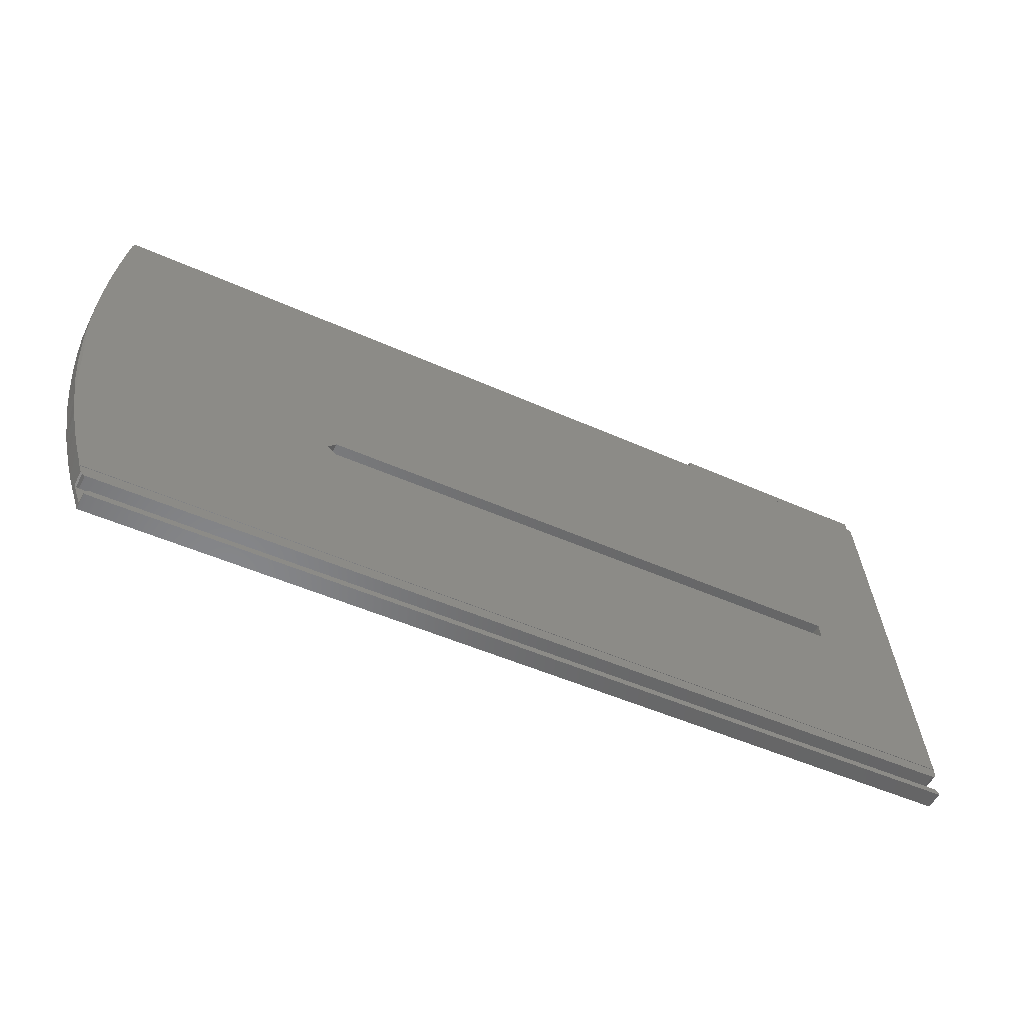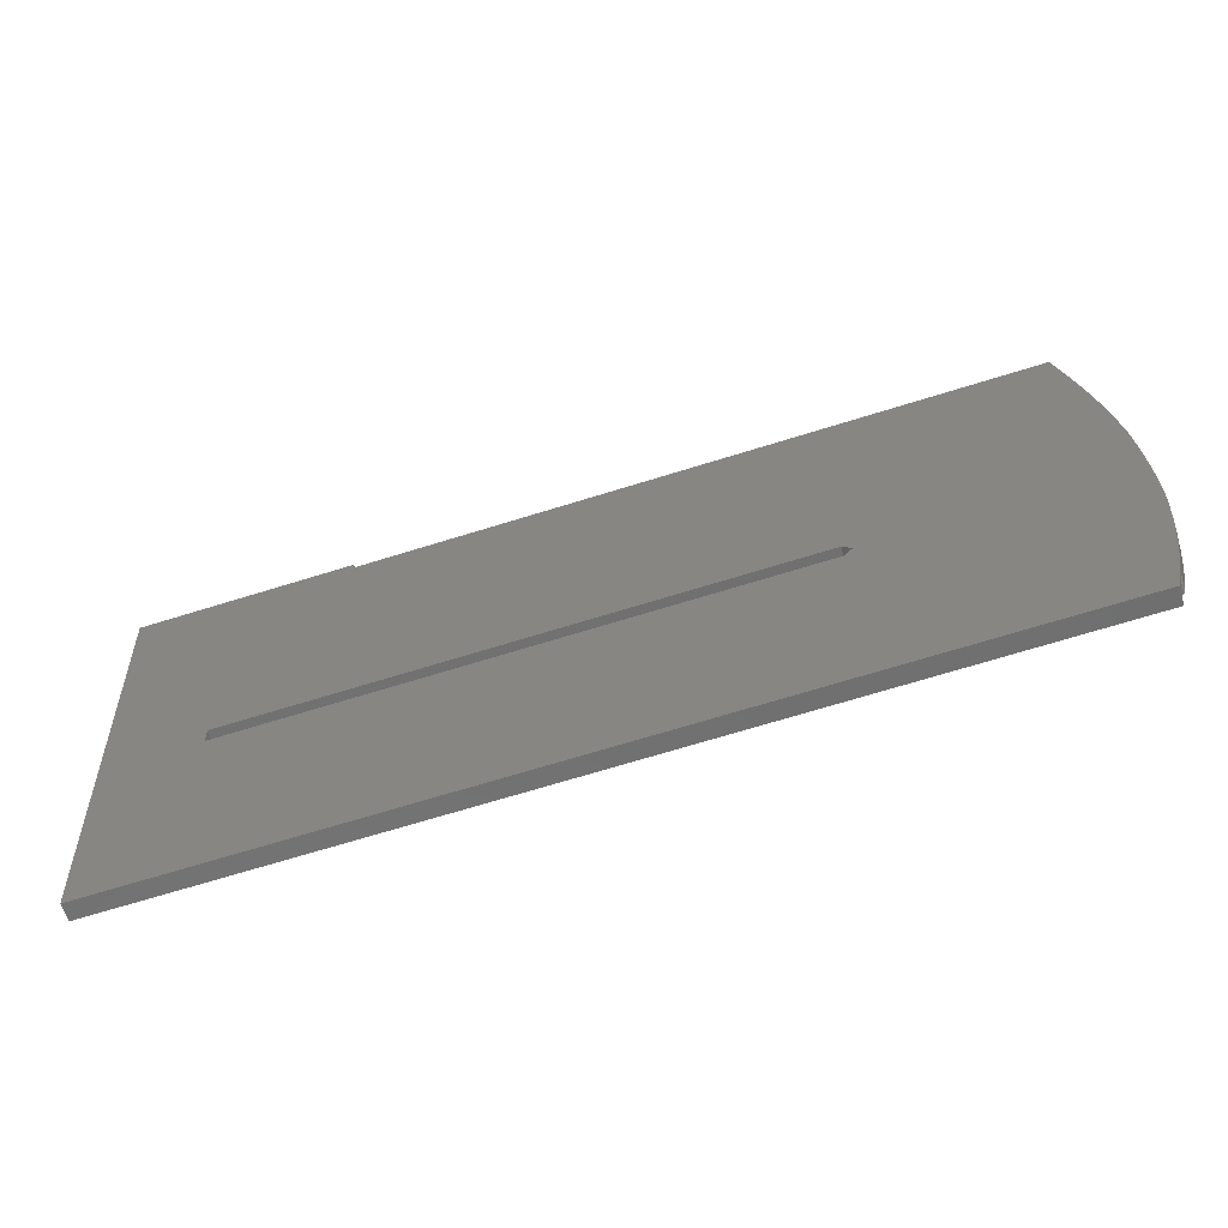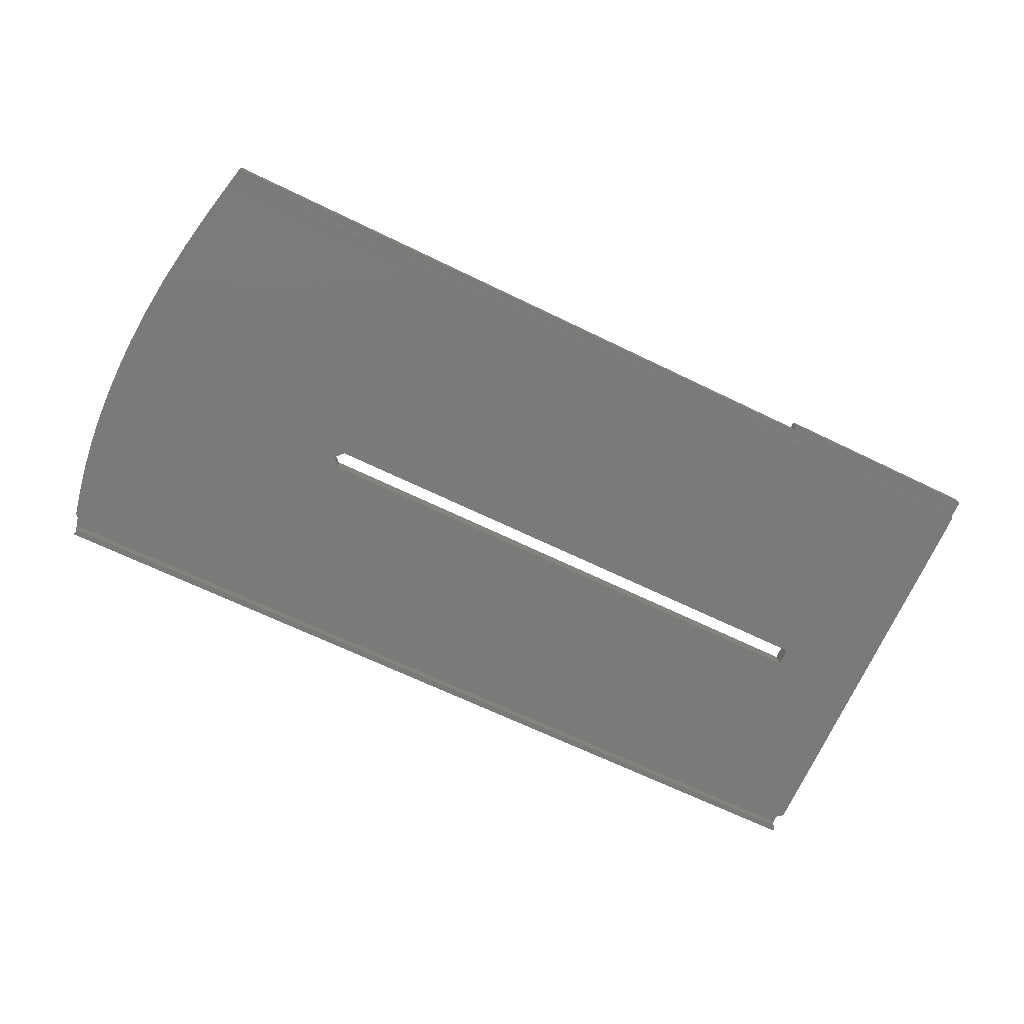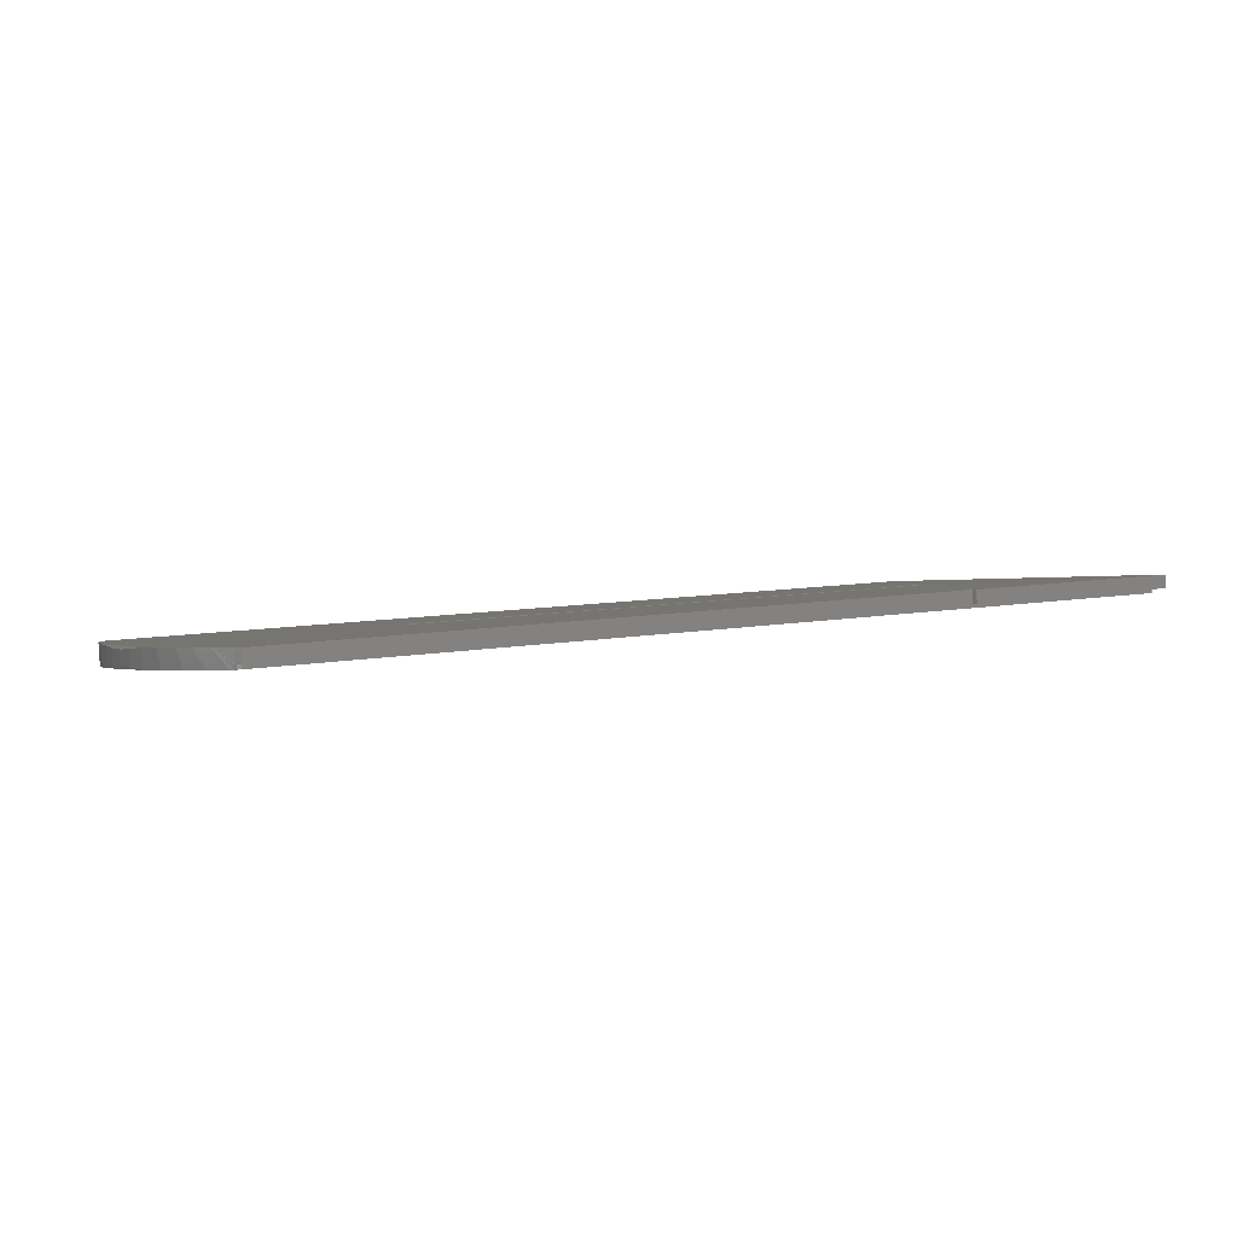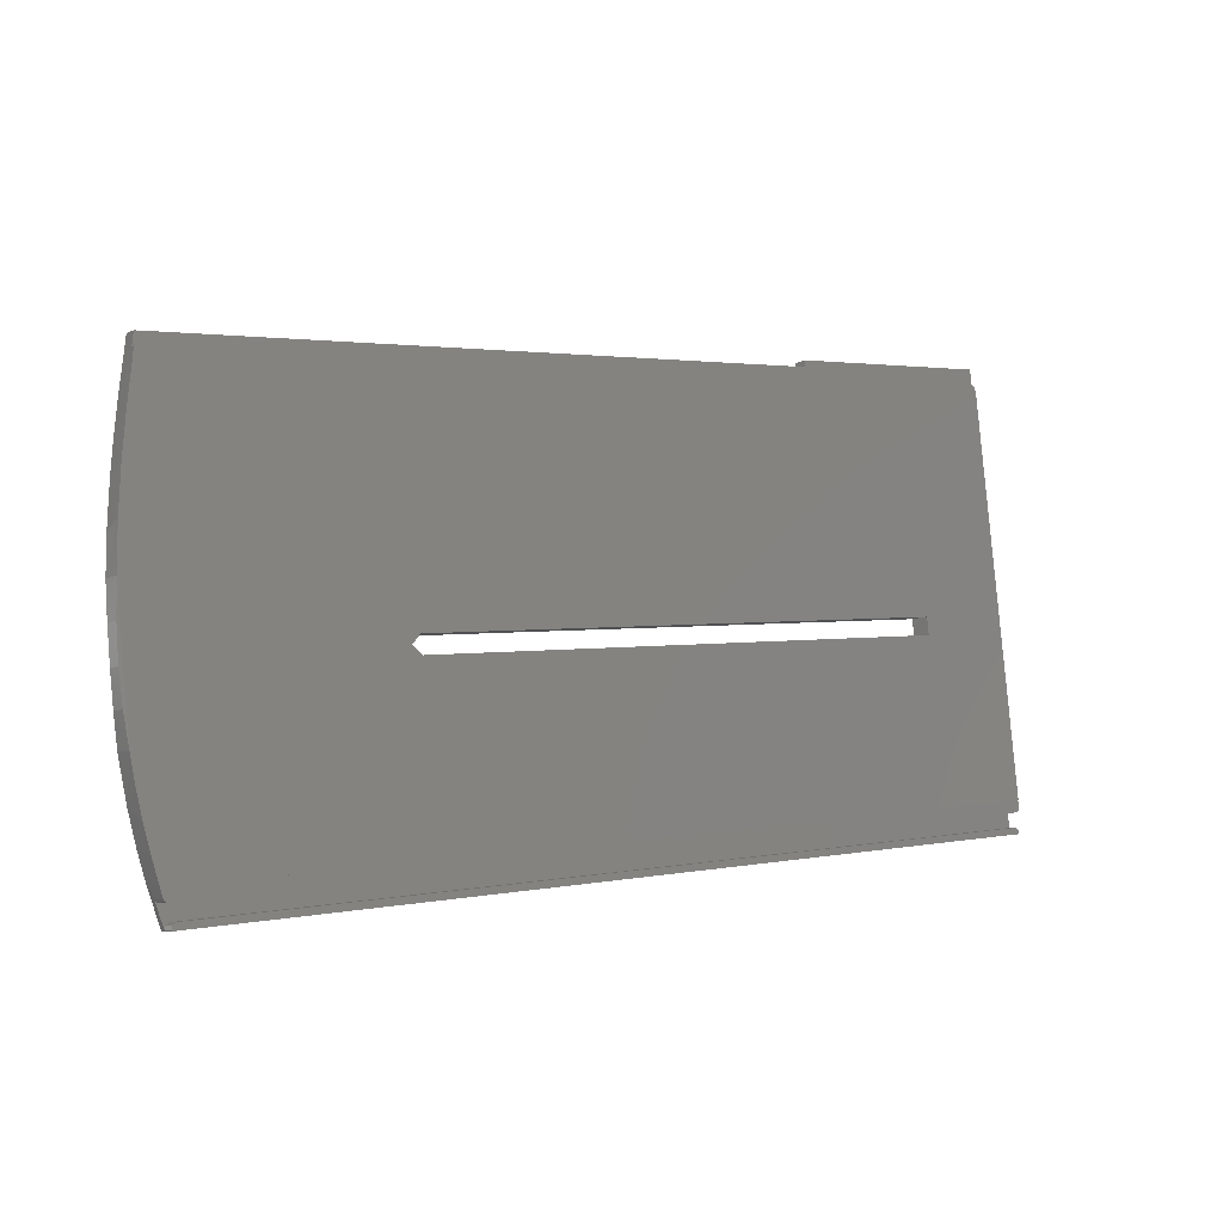
<metadata>
{"format":"stl","ext":"stl","renderer":"f3d","projection":"perspective","resolution":1024,"background":"white","views":[{"elev":-46.1,"azim":-27.6,"up":"+Z"},{"elev":-69.6,"azim":-162.8,"up":"+Z"},{"elev":-65.5,"azim":-26.2,"up":"+Y"},{"elev":9.1,"azim":-26.7,"up":"+Y"},{"elev":2.1,"azim":-37.1,"up":"+Z"}]}
</metadata>
<code>
# stl→obj: 102 verts, 204 faces
v 247.2 -43.08 -304.5
v 247.2 -40.89 -304.8
v 210 -40.89 -304.8
v 230.4 -46.71 -346.1
v 210 -43.08 -304.5
v 209.9 -43.09 -304.6
v 209.9 -40.9 -304.9
v 209.9 -41.03 -305.8
v 247.2 -43.57 -308
v 247.2 -44.45 -309.1
v 247.2 -54.62 -376.3
v 247.2 -54.7 -376.3
v 247.2 -52.79 -381.9
v 247.2 -52.23 -377.9
v 247.2 -54.79 -377.6
v 247.2 -51.83 -382.4
v 230.4 -47.13 -349.1
v 246.5 -43.46 -307.2
v 247 -43.49 -307.4
v 209.8 -43.23 -305.6
v 94.22 -43.46 -307.2
v 246.5 -44.17 -307.1
v 209.9 -43.23 -305.6
v 209.9 -43.22 -305.5
v 247 -44.2 -307.3
v 93.94 -43.23 -305.6
v 93.75 -43.48 -307.4
v 94.22 -44.17 -307.1
v 93.52 -43.52 -307.6
v 93.49 -43.54 -307.8
v 93.75 -44.19 -307.3
v 93.56 -43.5 -307.5
v 92.24 -42.16 -313.8
v 93.49 -44.25 -307.7
v 93.94 -41.05 -305.9
v 93.56 -41.31 -307.8
v 209.8 -41.05 -305.9
v 209.9 -41.04 -305.9
v 247.2 -44.27 -307.9
v 230.4 -50.51 -348.6
v 133.2 -50.51 -348.6
v 133.2 -47.13 -349.1
v 131.7 -50.29 -347.1
v 93.17 -44.55 -309.1
v 91.86 -45.48 -315.3
v 131.7 -46.92 -347.6
v 91.52 -54.7 -376.3
v 230.4 -50.07 -345.6
v 133.2 -50.07 -345.6
v 247.2 -44.55 -309.1
v 133.2 -46.71 -346.1
v 93.17 -44.45 -309.1
v 90.57 -46.54 -322.3
v 90.56 -54.06 -372.1
v 91.52 -54.62 -376.3
v 89.45 -47.69 -329.9
v 89.78 -53.41 -367.8
v 90.41 -50.34 -371.8
v 91.23 -50.88 -375.7
v 89.16 -52.76 -363.5
v 89.52 -49.61 -366.7
v 88.7 -48.78 -337.1
v 88.7 -52.09 -359.1
v 88.37 -50.98 -353.9
v 88.7 -48.61 -359.6
v 88.7 -45.51 -337.6
v 88.36 -46.65 -343.2
v 88.25 -50.05 -348.5
v 88.36 -49.3 -342.9
v 90.26 -43.68 -324.6
v 89.3 -44.66 -331.5
v 91.14 -42.95 -319.4
v 246.5 -52.34 -378.7
v 246.5 -54.9 -378.3
v 92.6 -54.9 -378.3
v 92.6 -52.34 -378.7
v 92.14 -54.88 -378.2
v 247 -52.31 -378.5
v 247 -54.87 -378.1
v 246.5 -52.69 -381.2
v 247 -52.72 -381.4
v 93.7 -52.69 -381.2
v 93.1 -52.73 -381.5
v 92.98 -52.82 -382.1
v 92.44 -52.56 -380.2
v 92.14 -52.32 -378.5
v 247.2 -54.81 -381.6
v 247.2 -54.86 -382
v 247 -54.73 -381.1
v 246.5 -54.7 -380.9
v 93.7 -54.7 -380.9
v 93.1 -54.74 -381.2
v 93.02 -51.83 -382.4
v 92.98 -54.84 -381.8
v 91.87 -52.26 -378.1
v 91.87 -54.82 -377.8
v 91.7 -54.72 -377.1
v 93.02 -54.86 -382
v 93 -54.85 -381.9
v 93.33 -44.35 -308.4
v 88.37 -48.2 -354.3
v 88.25 -47.56 -348.9
f 1 2 3
f 4 3 2
f 5 1 3
f 6 5 3
f 7 6 3
f 8 7 3
f 4 8 3
f 9 2 1
f 10 2 9
f 11 2 12
f 10 12 2
f 13 2 14
f 15 14 2
f 16 2 13
f 17 2 16
f 17 4 2
f 11 15 2
f 18 1 5
f 19 1 18
f 19 9 1
f 6 18 5
f 20 21 18
f 22 18 21
f 23 20 18
f 24 23 18
f 6 24 18
f 25 19 18
f 25 18 22
f 26 27 21
f 28 21 27
f 20 26 21
f 28 22 21
f 29 30 27
f 31 27 30
f 32 29 27
f 26 32 27
f 31 28 27
f 33 30 29
f 34 30 33
f 31 30 34
f 33 29 32
f 35 32 26
f 36 32 35
f 33 32 36
f 35 26 20
f 37 20 23
f 35 20 37
f 38 23 24
f 37 23 38
f 7 24 6
f 8 24 7
f 38 24 8
f 39 9 19
f 10 9 39
f 25 39 19
f 10 22 28
f 25 22 10
f 31 10 28
f 12 40 41
f 42 41 40
f 43 44 45
f 46 43 41
f 45 41 43
f 47 12 41
f 45 47 41
f 46 41 42
f 12 48 40
f 4 40 48
f 17 42 40
f 17 40 4
f 44 49 48
f 4 48 49
f 50 44 48
f 12 50 48
f 44 43 49
f 51 49 43
f 4 49 51
f 51 43 46
f 52 44 50
f 33 45 44
f 52 33 44
f 10 50 12
f 10 52 50
f 11 12 47
f 53 54 47
f 55 47 54
f 45 53 47
f 11 47 55
f 56 57 54
f 58 54 57
f 53 56 54
f 59 54 58
f 55 54 59
f 56 60 57
f 61 57 60
f 58 57 61
f 62 63 60
f 61 60 63
f 56 62 60
f 64 63 62
f 61 63 65
f 64 65 63
f 66 62 56
f 67 62 66
f 68 62 69
f 67 69 62
f 64 62 68
f 70 56 53
f 71 56 70
f 66 56 71
f 72 53 45
f 70 53 72
f 72 45 33
f 73 74 75
f 55 75 74
f 76 73 75
f 77 76 75
f 77 75 55
f 78 74 73
f 79 74 78
f 79 55 74
f 80 73 76
f 80 81 73
f 78 73 81
f 82 80 76
f 83 82 76
f 84 83 76
f 85 84 76
f 86 85 76
f 77 86 76
f 78 13 14
f 79 78 14
f 79 14 15
f 78 81 13
f 87 13 81
f 88 13 87
f 16 13 88
f 89 81 80
f 87 81 89
f 90 80 82
f 89 80 90
f 91 82 83
f 91 90 82
f 92 83 84
f 92 91 83
f 93 84 85
f 92 84 94
f 93 94 84
f 86 95 85
f 93 85 95
f 96 95 86
f 59 93 95
f 55 59 95
f 97 55 95
f 96 97 95
f 77 96 86
f 88 90 91
f 88 89 90
f 92 88 91
f 88 87 89
f 92 98 88
f 16 88 98
f 92 99 98
f 93 98 99
f 93 16 98
f 92 94 99
f 93 99 94
f 17 16 93
f 36 35 93
f 46 93 35
f 33 36 93
f 59 33 93
f 46 42 93
f 17 93 42
f 4 38 8
f 51 37 38
f 4 51 38
f 51 35 37
f 51 46 35
f 59 72 33
f 100 34 33
f 52 100 33
f 58 70 72
f 59 58 72
f 61 71 70
f 58 61 70
f 65 66 71
f 61 65 71
f 67 66 65
f 101 65 64
f 102 65 101
f 67 65 102
f 10 34 100
f 31 34 10
f 10 100 52
f 67 68 69
f 102 64 68
f 67 102 68
f 102 101 64
f 96 55 97
f 77 55 96
f 11 55 15
f 79 15 55
f 25 10 39

</code>
